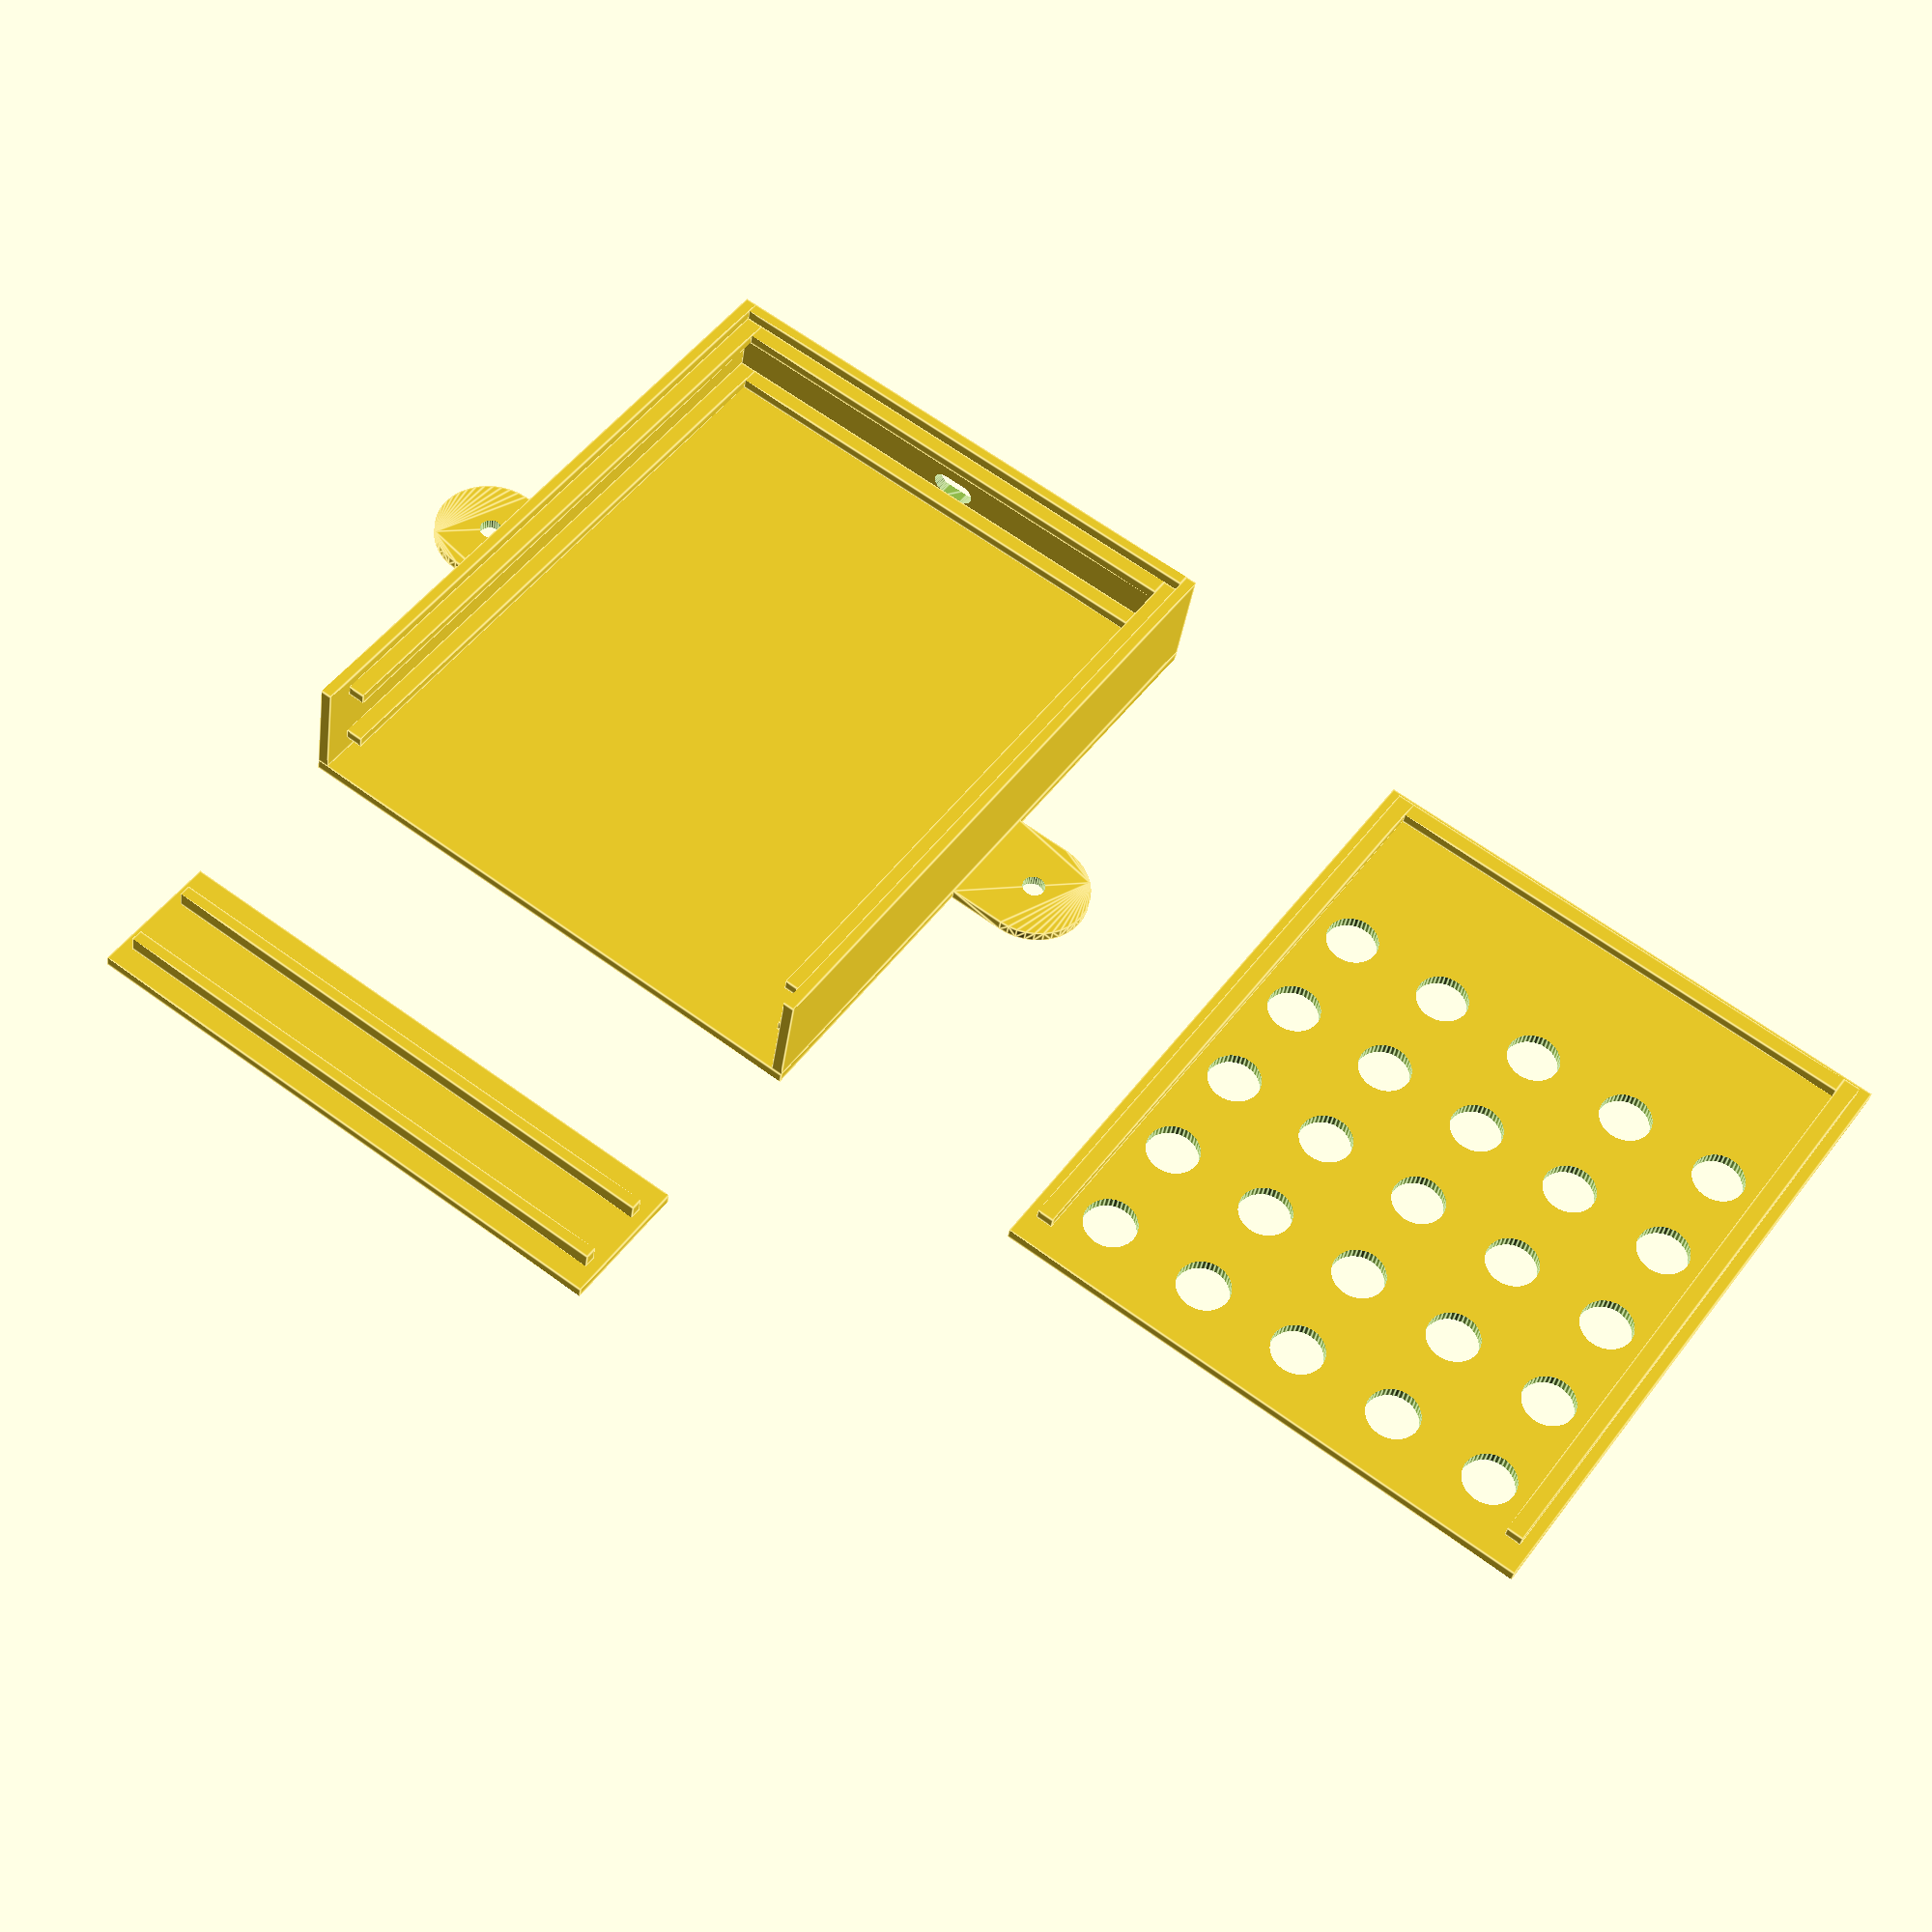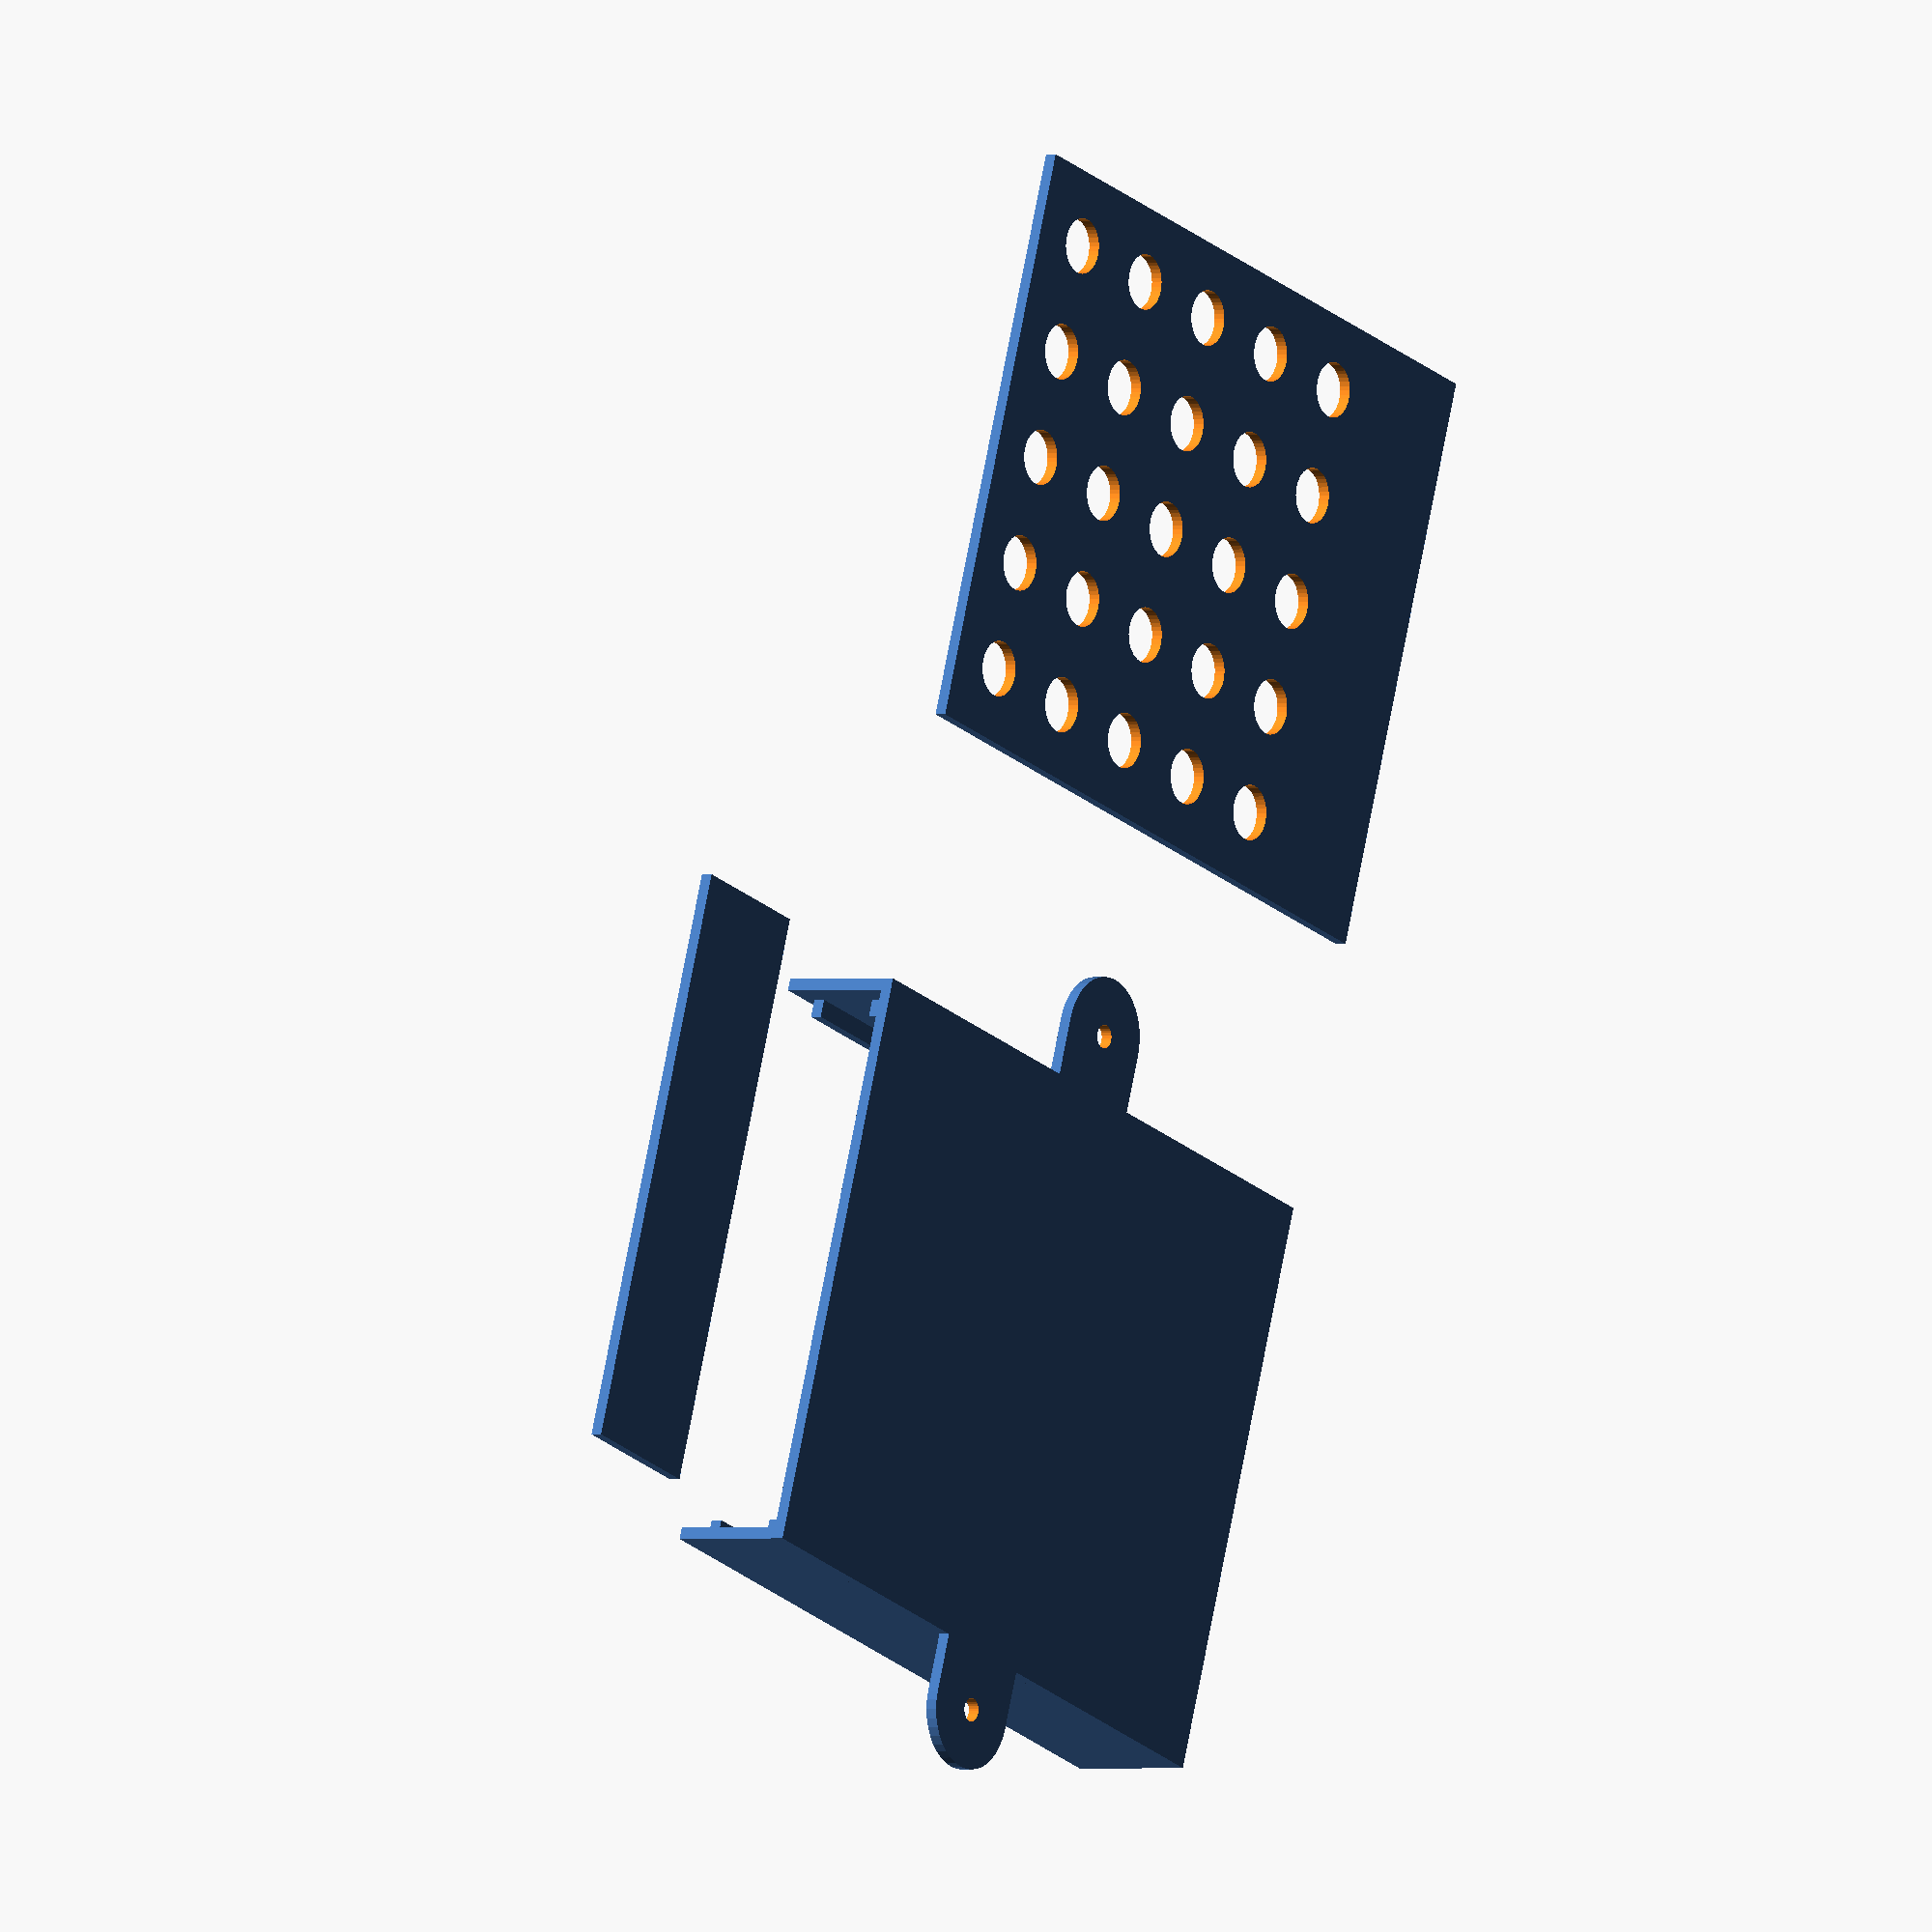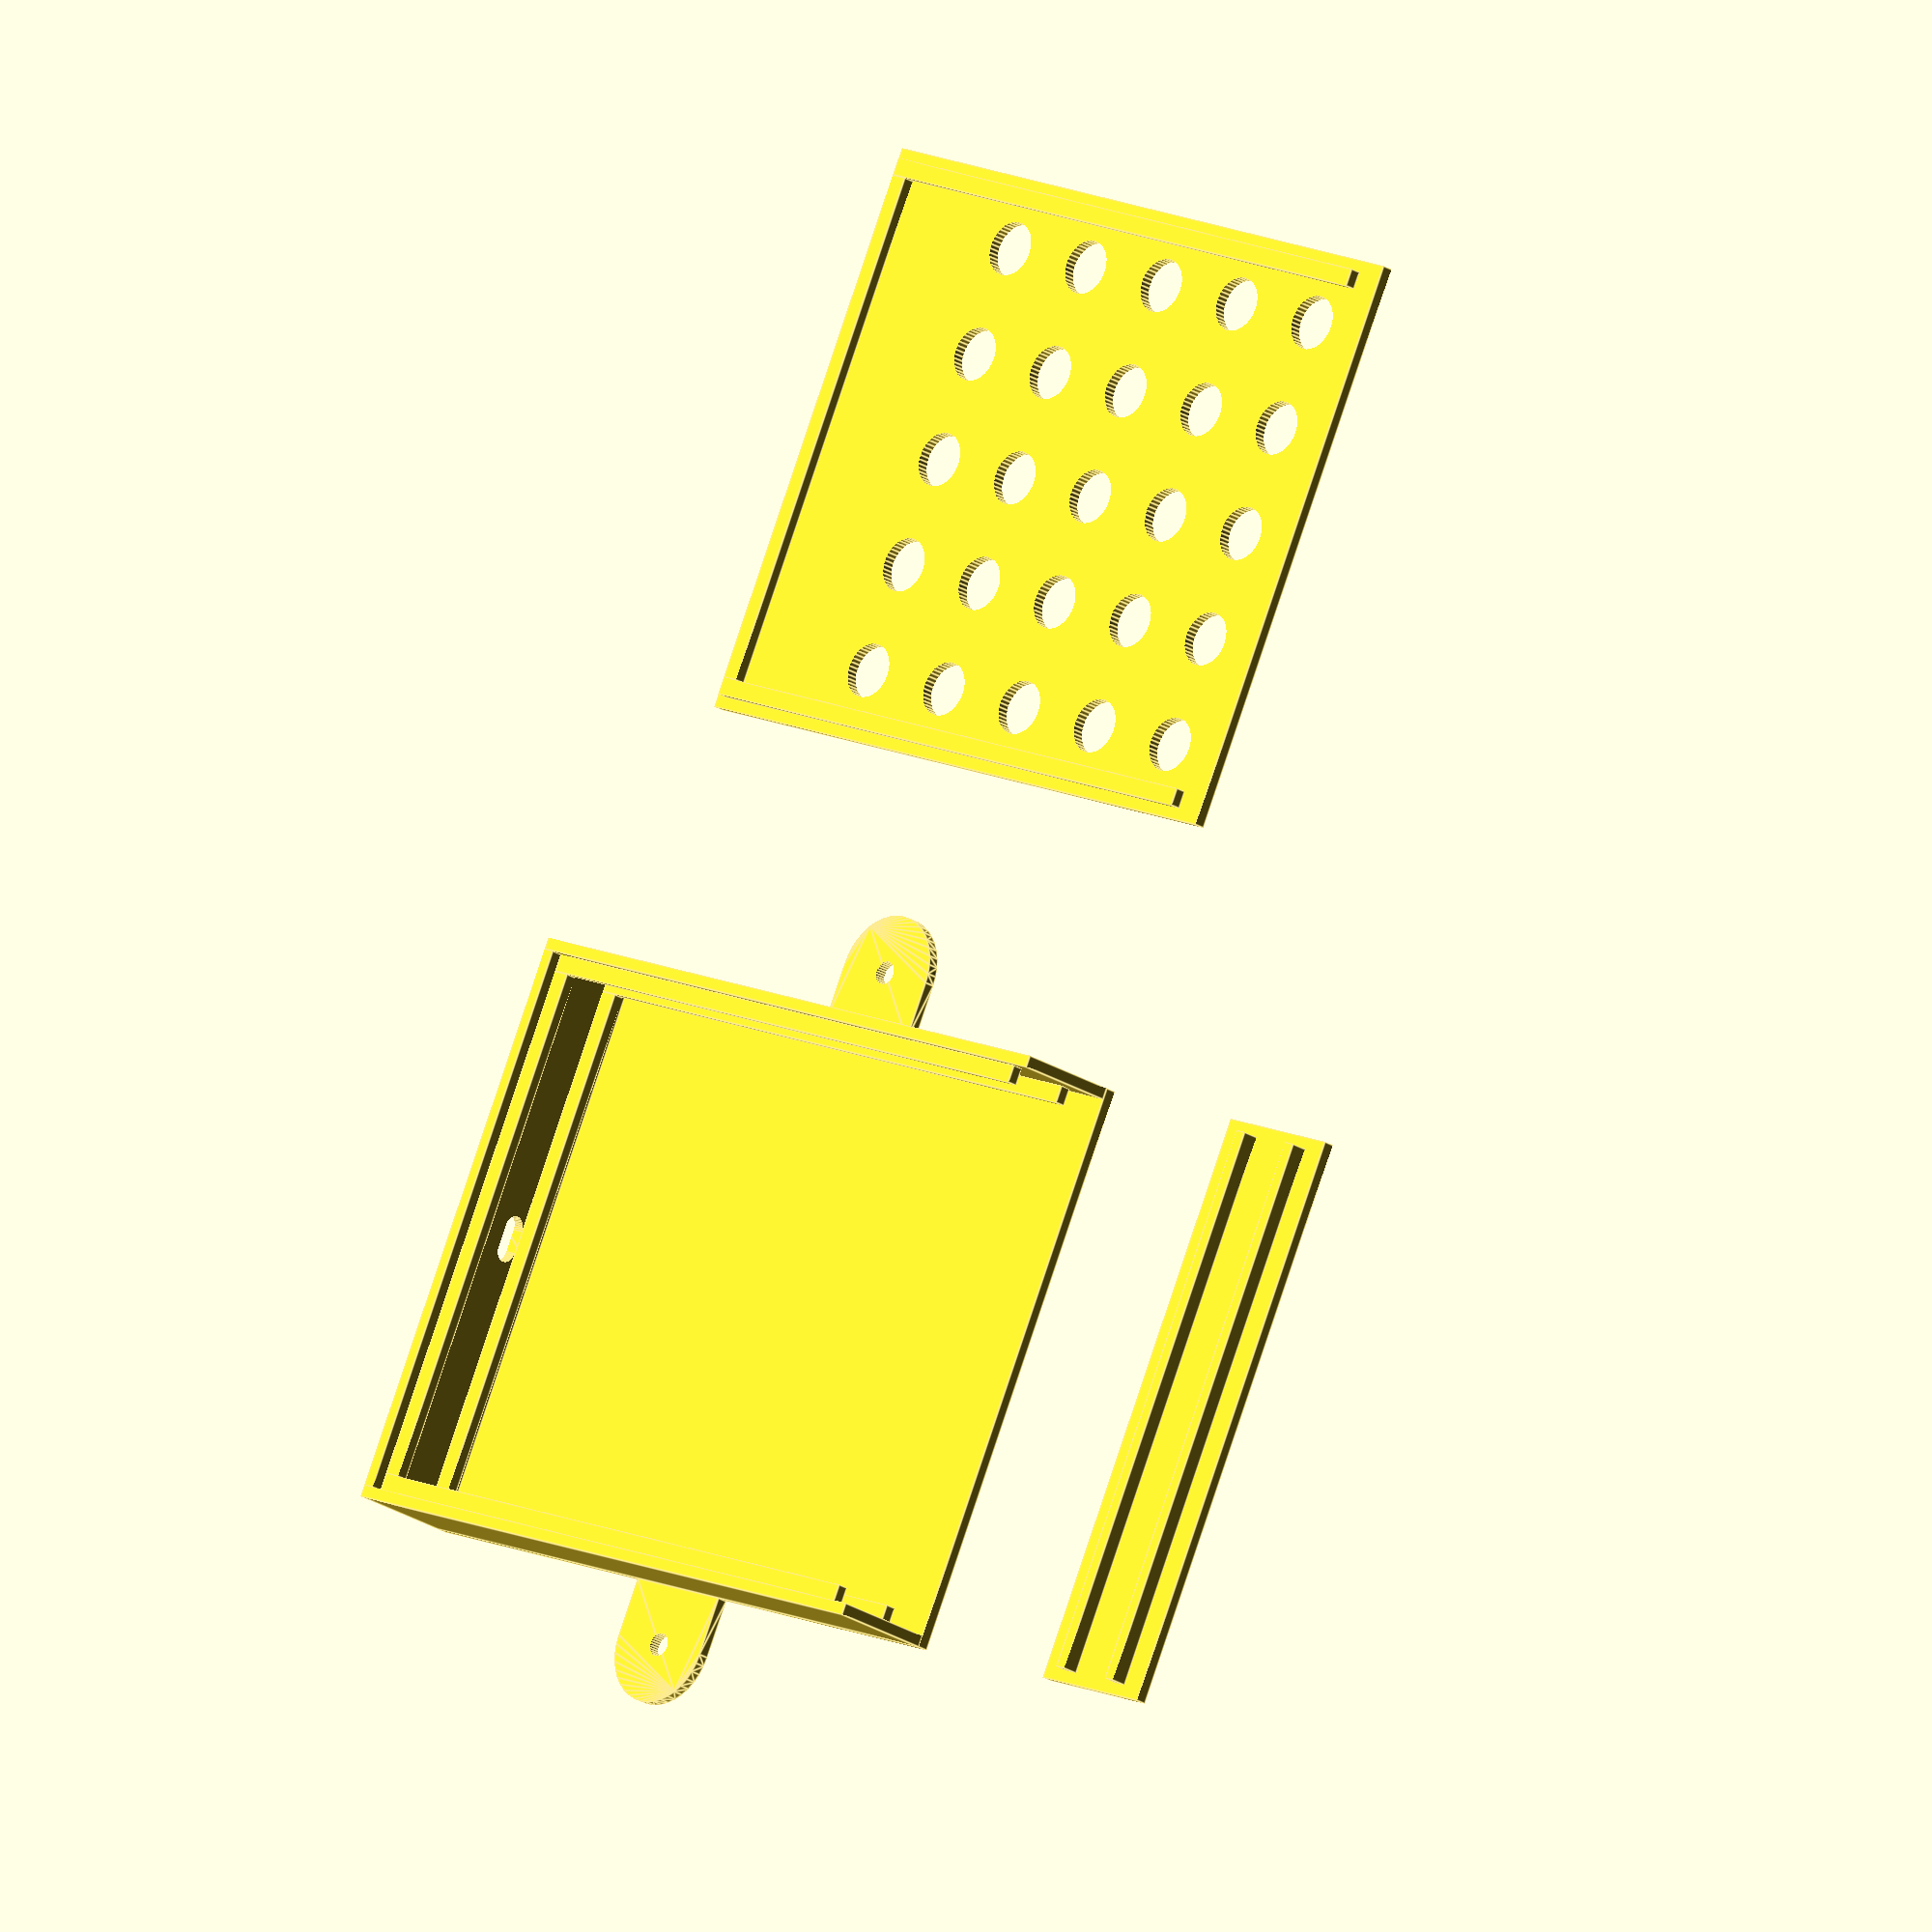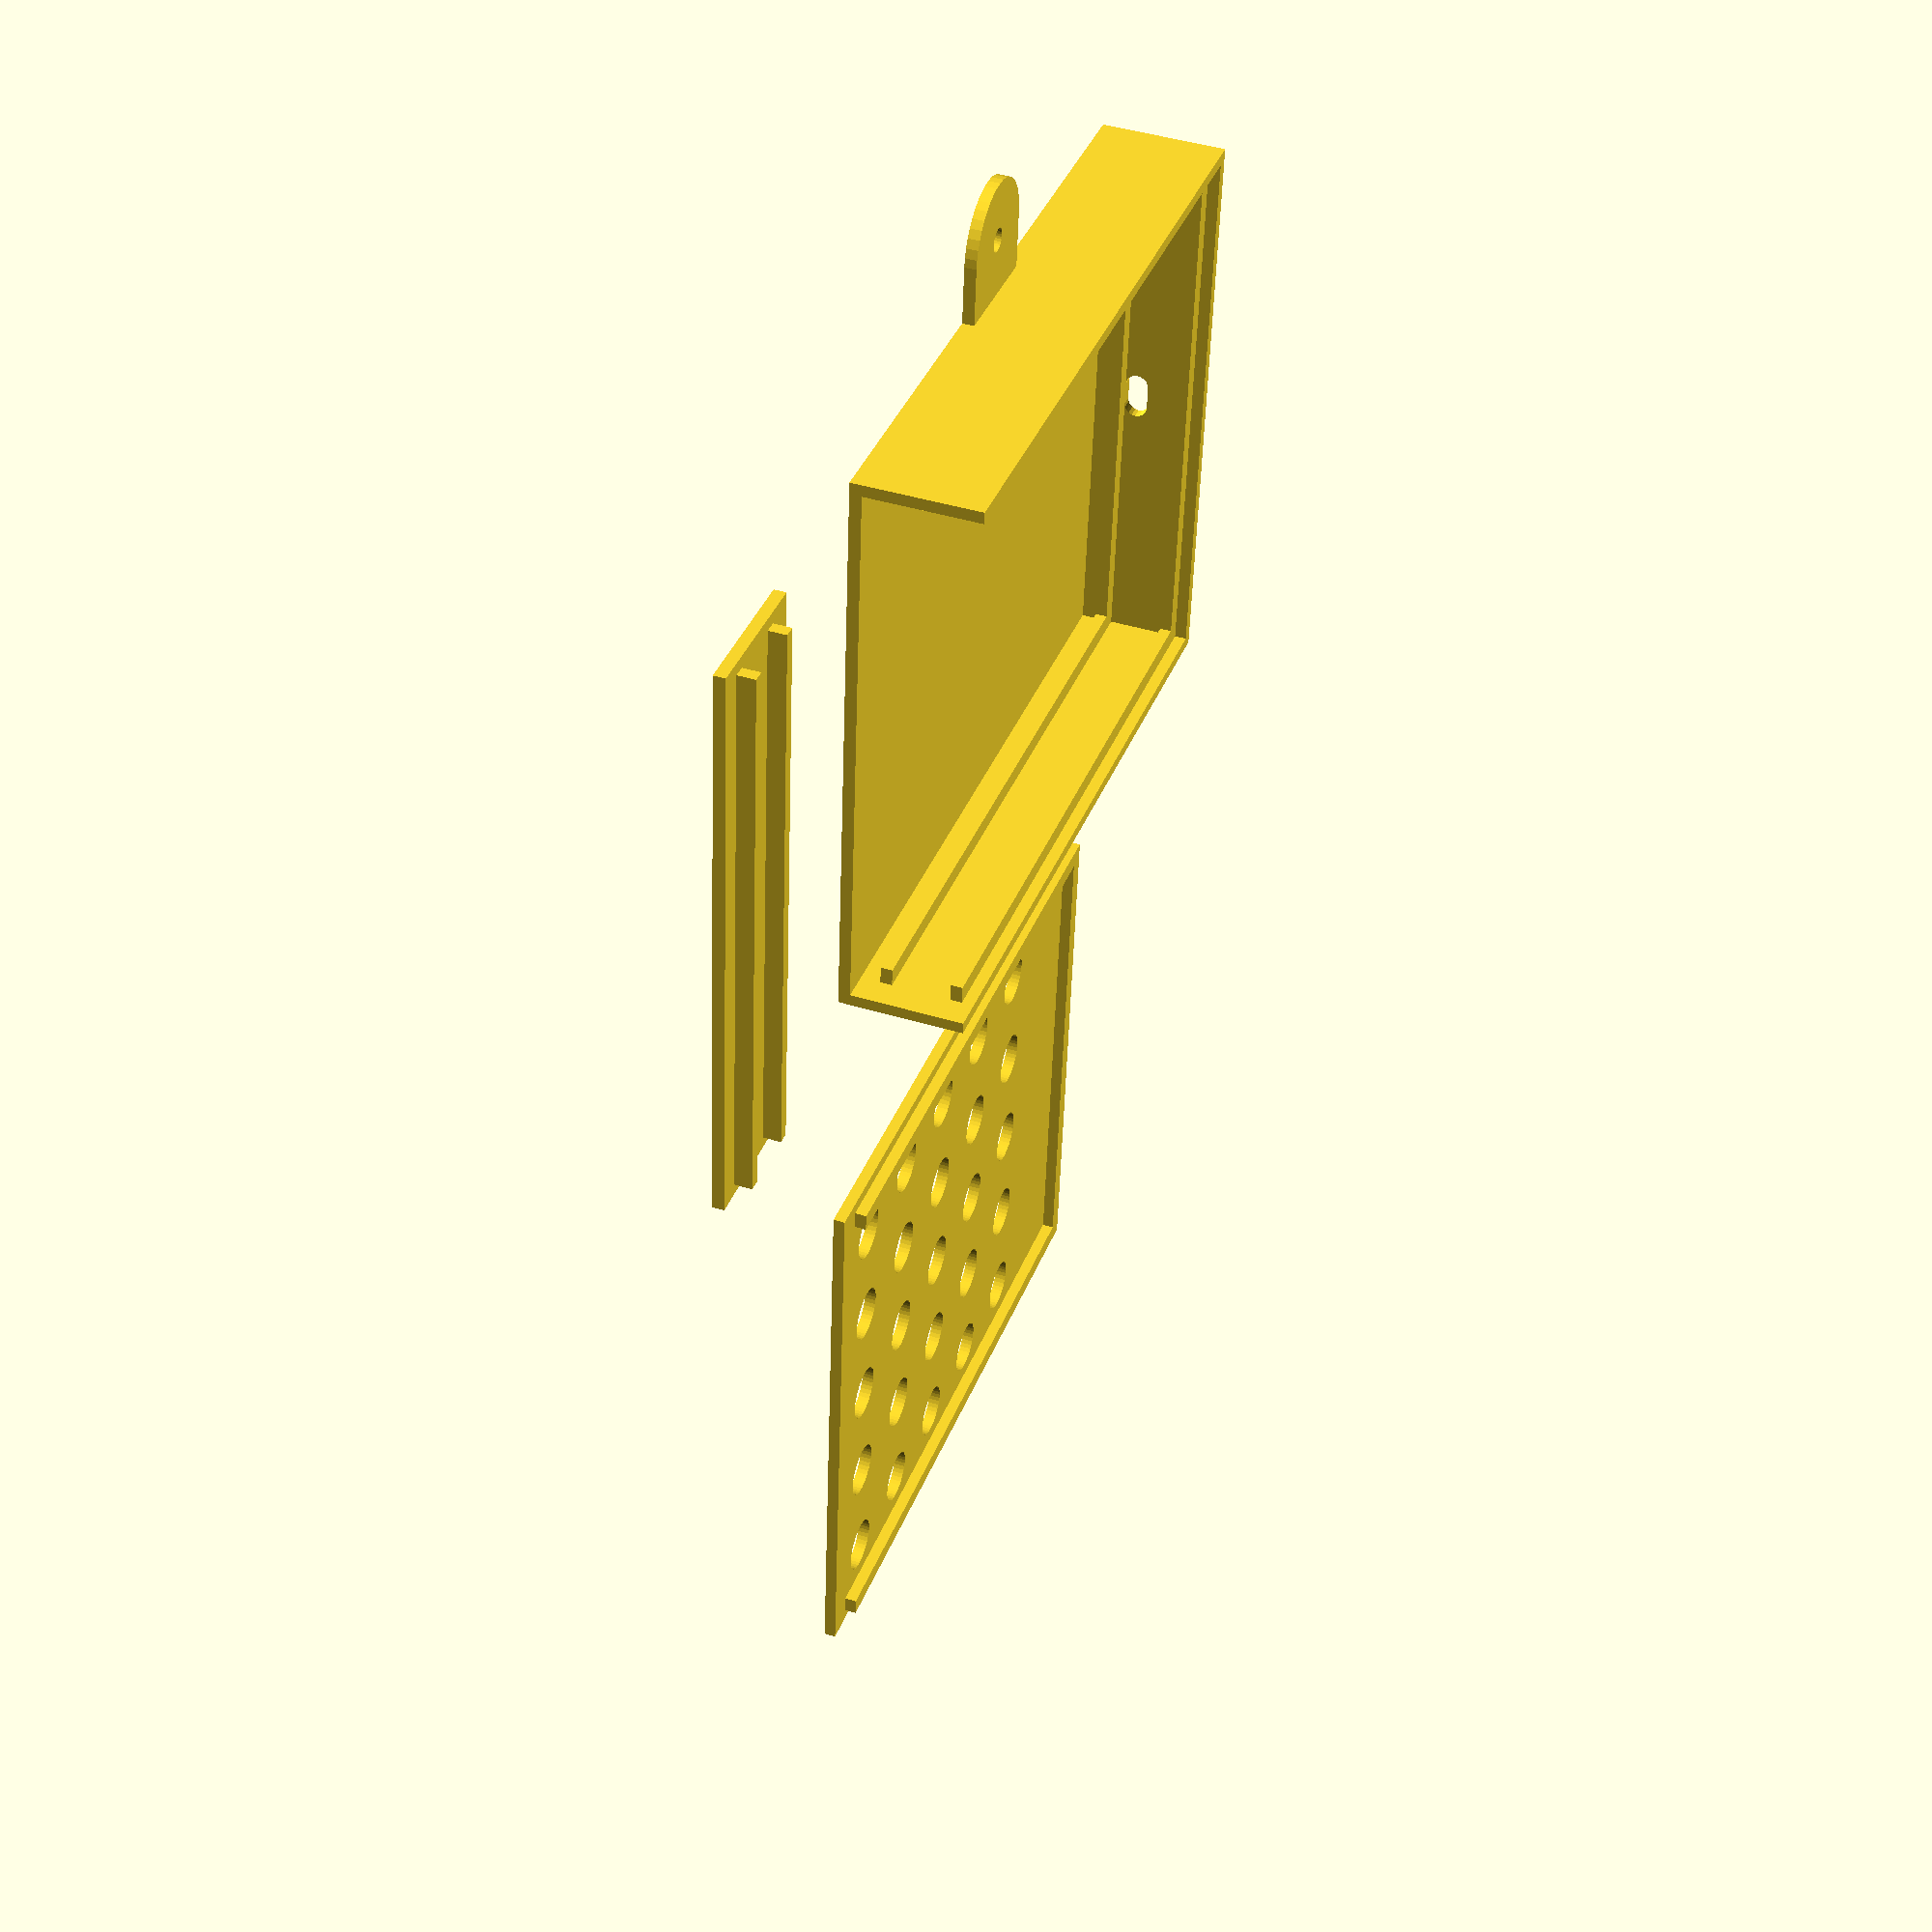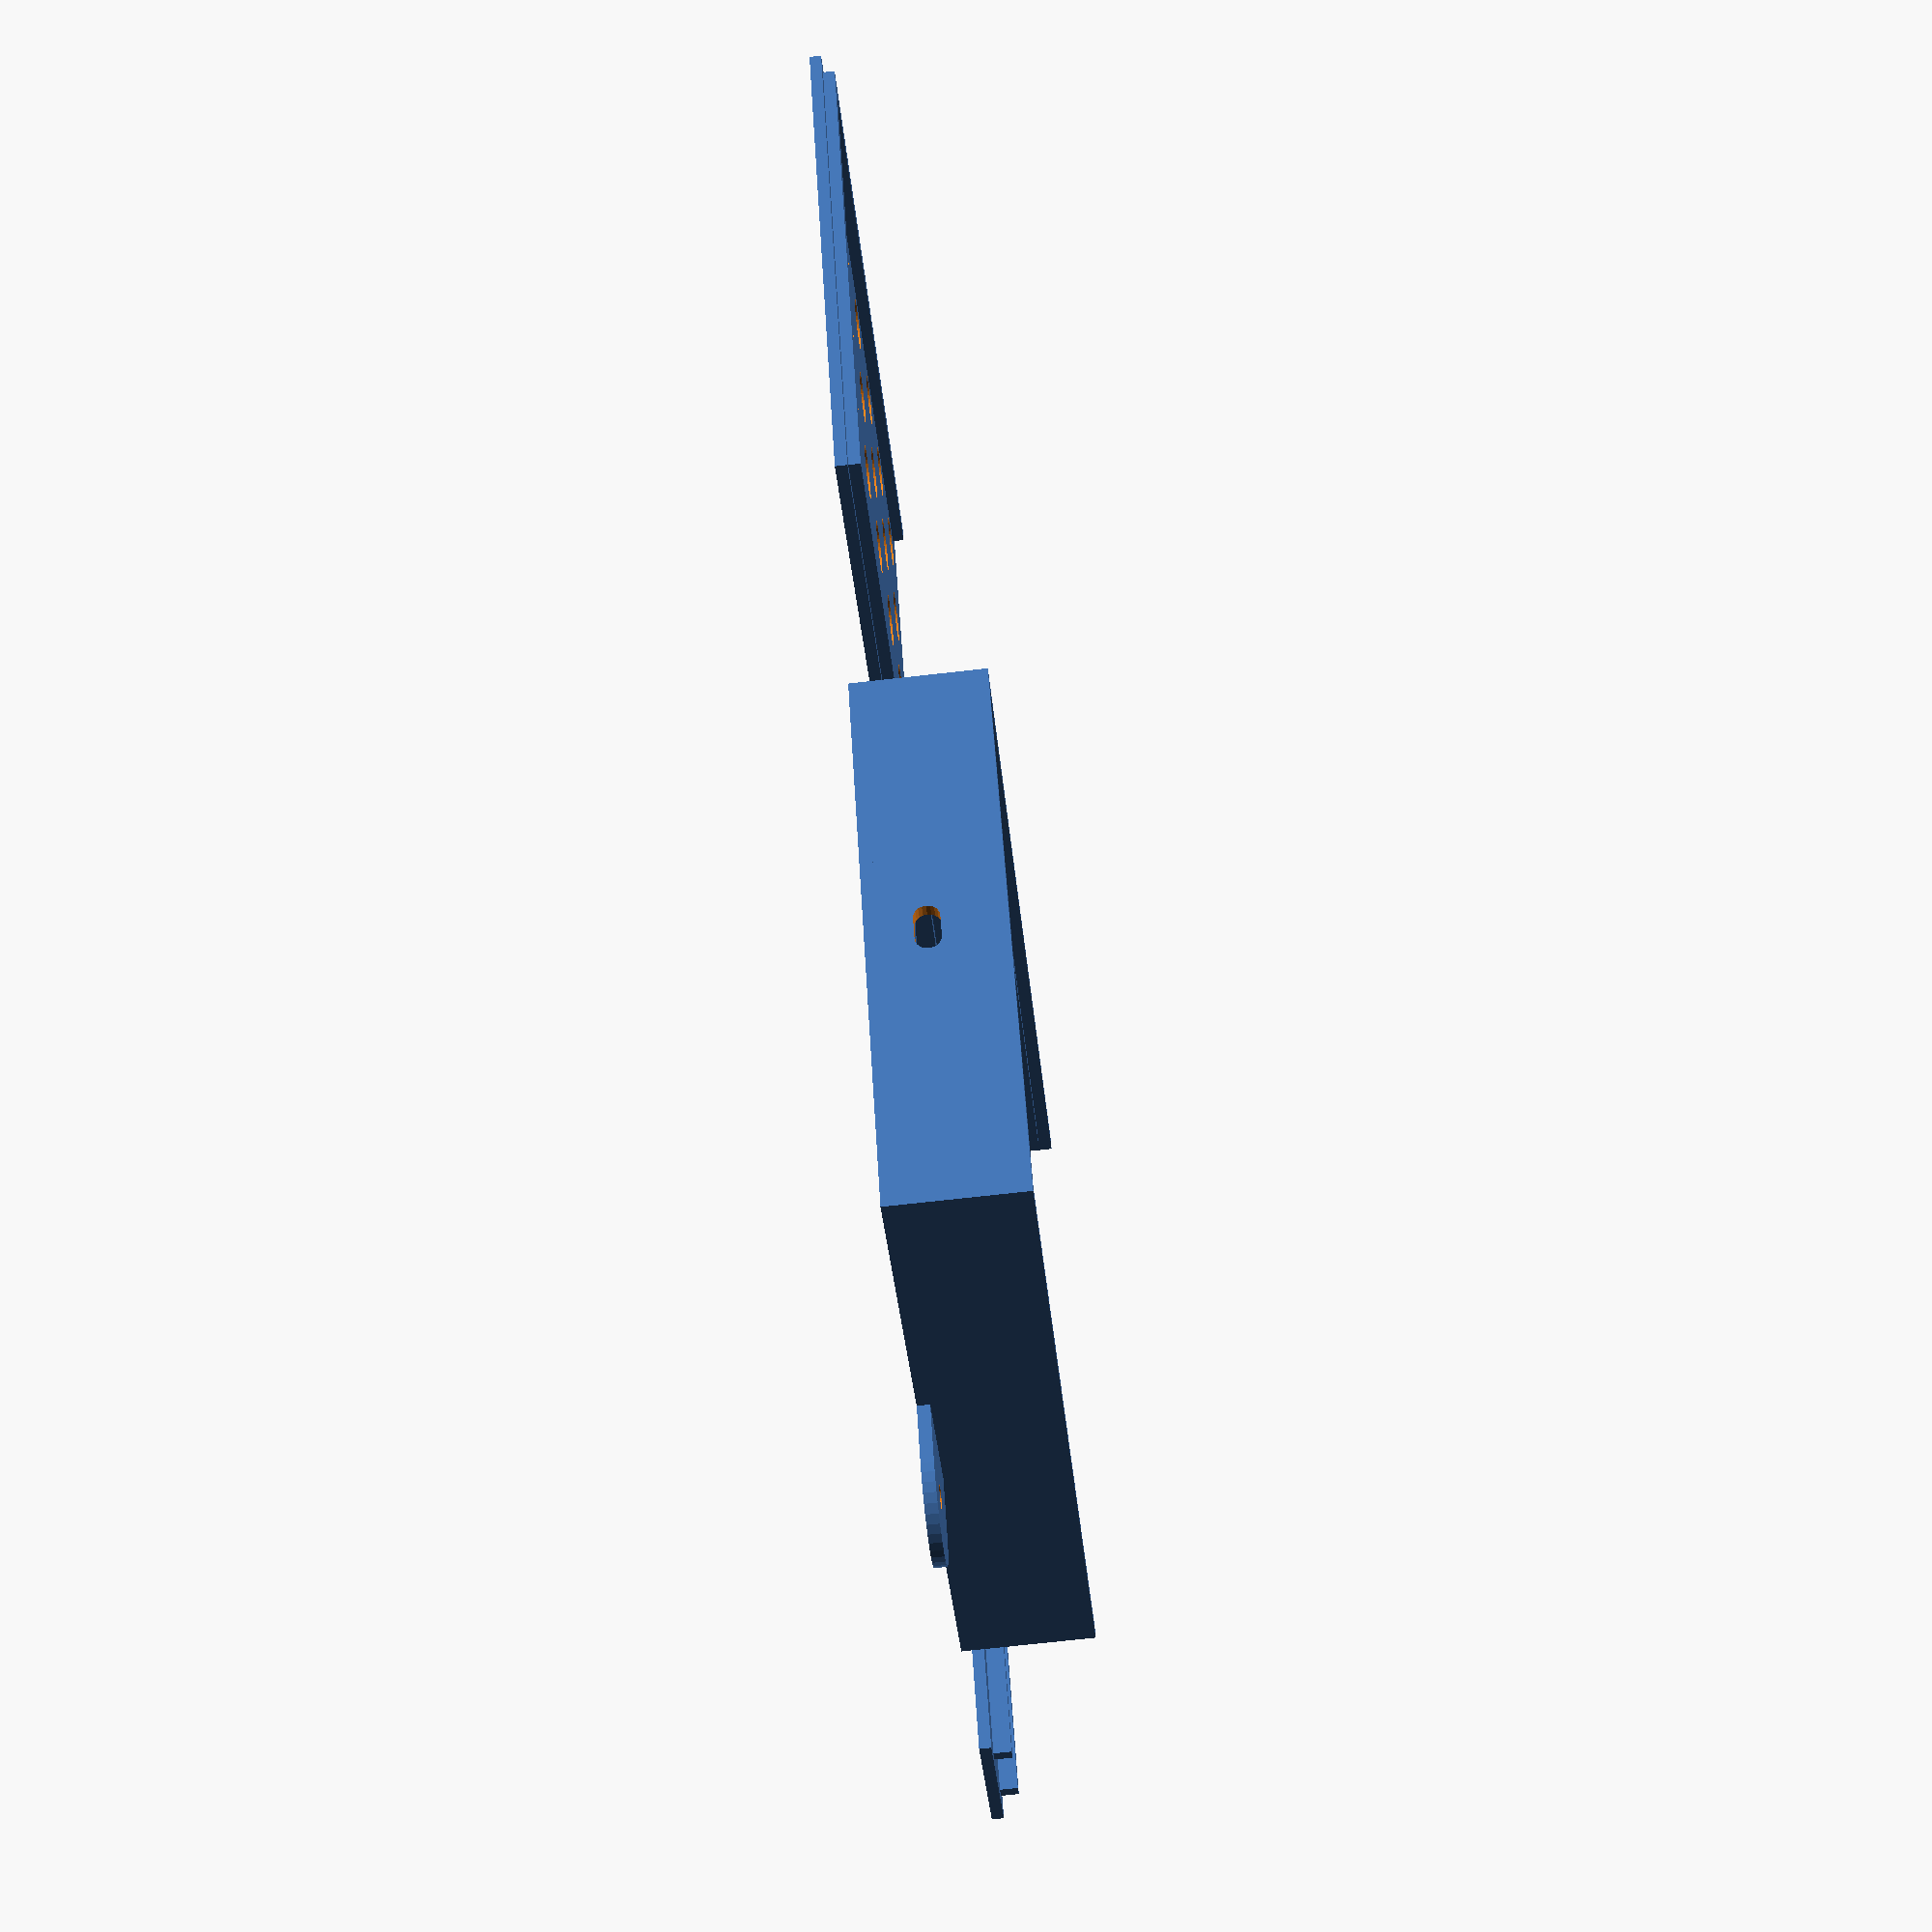
<openscad>
// Board size: 86.4mm x 71.2mm x 1.6mm
// Box inner height space: 12mm
// LED hole diameter: 7mm
// top left LED offset: 22.9mm, 7.6mm
// LED distance: 14mm

pcb_width = 86.4;
pcb_height = 71.2;
pcb_thickness = 2.5;
wall_thickness = 1.5;
ridge_width = wall_thickness * 1.5;
inner_height = 12;
led_hole_diameter = 7;
led_spacing = 14;
led_offset_x = 22.9 + wall_thickness;
led_offset_y = 7.6 + wall_thickness;
wire_diameter = 3;
screwhole_diameter = 3;
screwhole_tab_width = screwhole_diameter * 5;

// Modules
//----------------------------------------------------------------------------------

module ridge() {
	translate([wall_thickness, wall_thickness, 0])
		cube([
			pcb_width - ridge_width,
			ridge_width,
			wall_thickness]);

	translate([wall_thickness, pcb_height - 0.5 * wall_thickness, 0])
		cube([
			pcb_width - ridge_width,
			ridge_width,
			wall_thickness]);

	translate([wall_thickness, wall_thickness + ridge_width, 0])
		cube([
			ridge_width,
			pcb_height - ridge_width - ridge_width,
			wall_thickness]);
}

module screwhole_tab() {
	difference() {
		hull() {
			cube([screwhole_tab_width, screwhole_tab_width / 2, wall_thickness]);
      		translate([
				screwhole_tab_width / 2,
				screwhole_tab_width / 2,
				0])
					cylinder(r = screwhole_tab_width / 2, h = wall_thickness, center = false, $fn = 40);
		}

		translate([
				screwhole_tab_width / 2,
				screwhole_tab_width / 2,
				0])
			cylinder(r = screwhole_diameter / 2, h = wall_thickness * 3, center = true, $fn = 30);
	}
}

module box() {
	// Bottom rectangle
	cube([
		wall_thickness + pcb_width + wall_thickness,
		wall_thickness + pcb_height + wall_thickness,
		wall_thickness]);
	
	// First long wall
	translate([0, 0, wall_thickness])
		cube([
			wall_thickness + pcb_width + wall_thickness,
			wall_thickness,
			pcb_thickness + inner_height	]);
	
	// Second long wall
	translate([0, pcb_height + wall_thickness, wall_thickness])
		cube([
			wall_thickness + pcb_width + wall_thickness,
			wall_thickness,
			pcb_thickness + inner_height	]);
	
	// First short wall, w/ hole for power cable
	difference() {
		translate([0, wall_thickness, wall_thickness])
			cube([
				wall_thickness,
				pcb_height,
				pcb_thickness + inner_height]);
		

		translate([wall_thickness * 2, 0, 0]) rotate([0, -90, 0]) hull() {
			translate([
				wall_thickness * 3 + pcb_thickness,
				((wall_thickness * 2 + pcb_height) / 2) - wire_diameter / 2,
				0])
				cylinder(r = wire_diameter / 2, h = wall_thickness * 3, $fn = 20);		
			translate([
				wall_thickness * 3 + pcb_thickness,
				((wall_thickness * 2 + pcb_height) / 2) + wire_diameter / 2,
				0])
				cylinder(r = wire_diameter / 2, h = wall_thickness * 3, $fn = 20);
		}
	}


	// Ridges
	translate([0, 0, wall_thickness + pcb_thickness]) ridge();
	translate([0, 0, pcb_thickness + inner_height - wall_thickness]) ridge();

	// Screwhole tabs
	
	translate([
		(wall_thickness + pcb_width + wall_thickness - screwhole_tab_width) / 2,
		wall_thickness + pcb_height + wall_thickness,
		0]) screwhole_tab();

	translate([
		(wall_thickness + pcb_width + wall_thickness + screwhole_tab_width) / 2,
		0,
		0]) rotate([0, 0, 180]) screwhole_tab();

	
	


}


module top_cover() {
	difference()	{		
		cube([
			wall_thickness + pcb_width + wall_thickness,
			wall_thickness + pcb_height + wall_thickness,
			wall_thickness]);

		for (x = [0,1,2,3,4]) {
			for (y = [0,1,2,3,4]) {
				translate([
					led_offset_x + (x * led_spacing),
					led_offset_y + (y * led_spacing),
					0])
					cylinder(r = led_hole_diameter / 2, h = wall_thickness * 3, center = true, $fn=40);
			}
		}
	}

	translate([0, 0, wall_thickness]) ridge();

}

module back_cover() {
	cube([
		wall_thickness + pcb_thickness + inner_height + wall_thickness,
		wall_thickness + pcb_height + wall_thickness,
		wall_thickness]);

	translate([0, 0, wall_thickness]) {
		translate([wall_thickness + pcb_thickness, wall_thickness, 0])
			cube([wall_thickness, pcb_height, ridge_width]);

		translate([pcb_thickness + inner_height - wall_thickness,  wall_thickness, 0])
			cube([wall_thickness, pcb_height, ridge_width]);
	}
}

// Assembly
//---------------------------------------------------------------------------------


module assembly() {
	box();

	translate([0, pcb_height + wall_thickness * 2 + screwhole_tab_width + 20, 0]) 
		top_cover();

	translate([pcb_width + wall_thickness * 4 + 20, 0]) back_cover();
}

translate([0, screwhole_tab_width, 0]) assembly();


</openscad>
<views>
elev=214.9 azim=305.4 roll=187.7 proj=p view=edges
elev=0.5 azim=341.6 roll=126.3 proj=o view=wireframe
elev=22.3 azim=25.2 roll=41.7 proj=o view=edges
elev=136.4 azim=5.6 roll=250.2 proj=p view=wireframe
elev=252.2 azim=147.0 roll=263.6 proj=p view=wireframe
</views>
